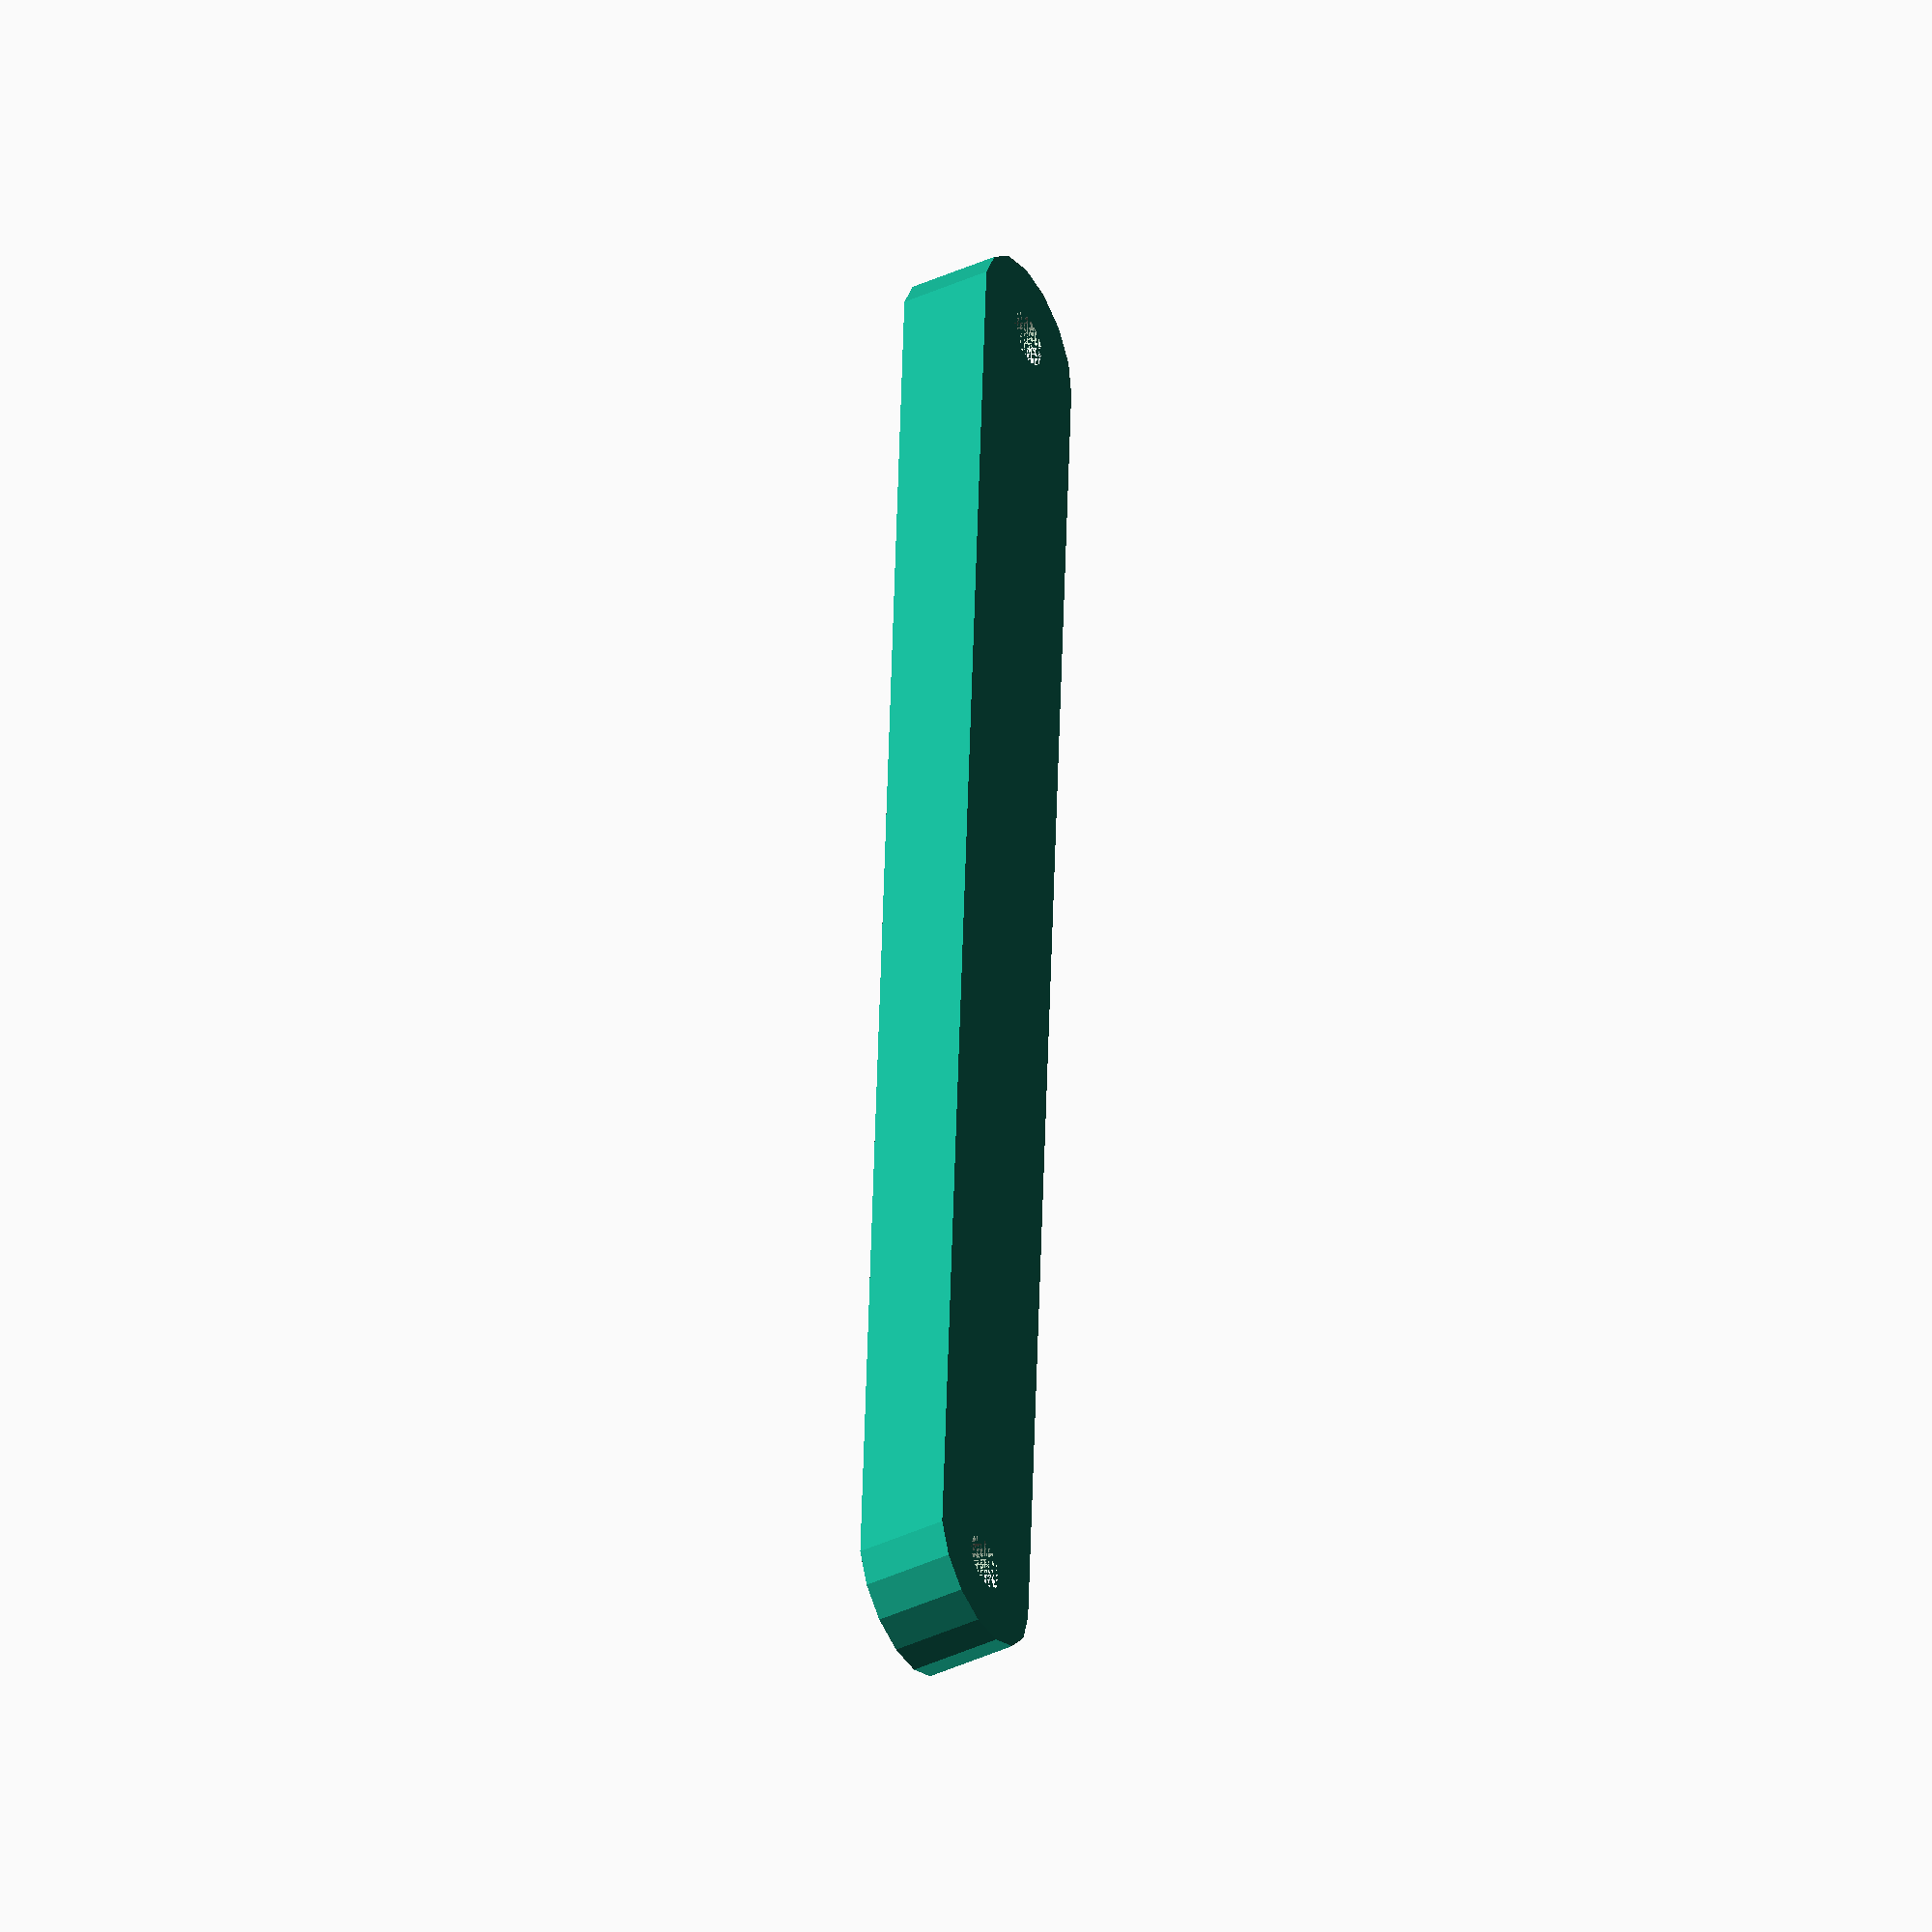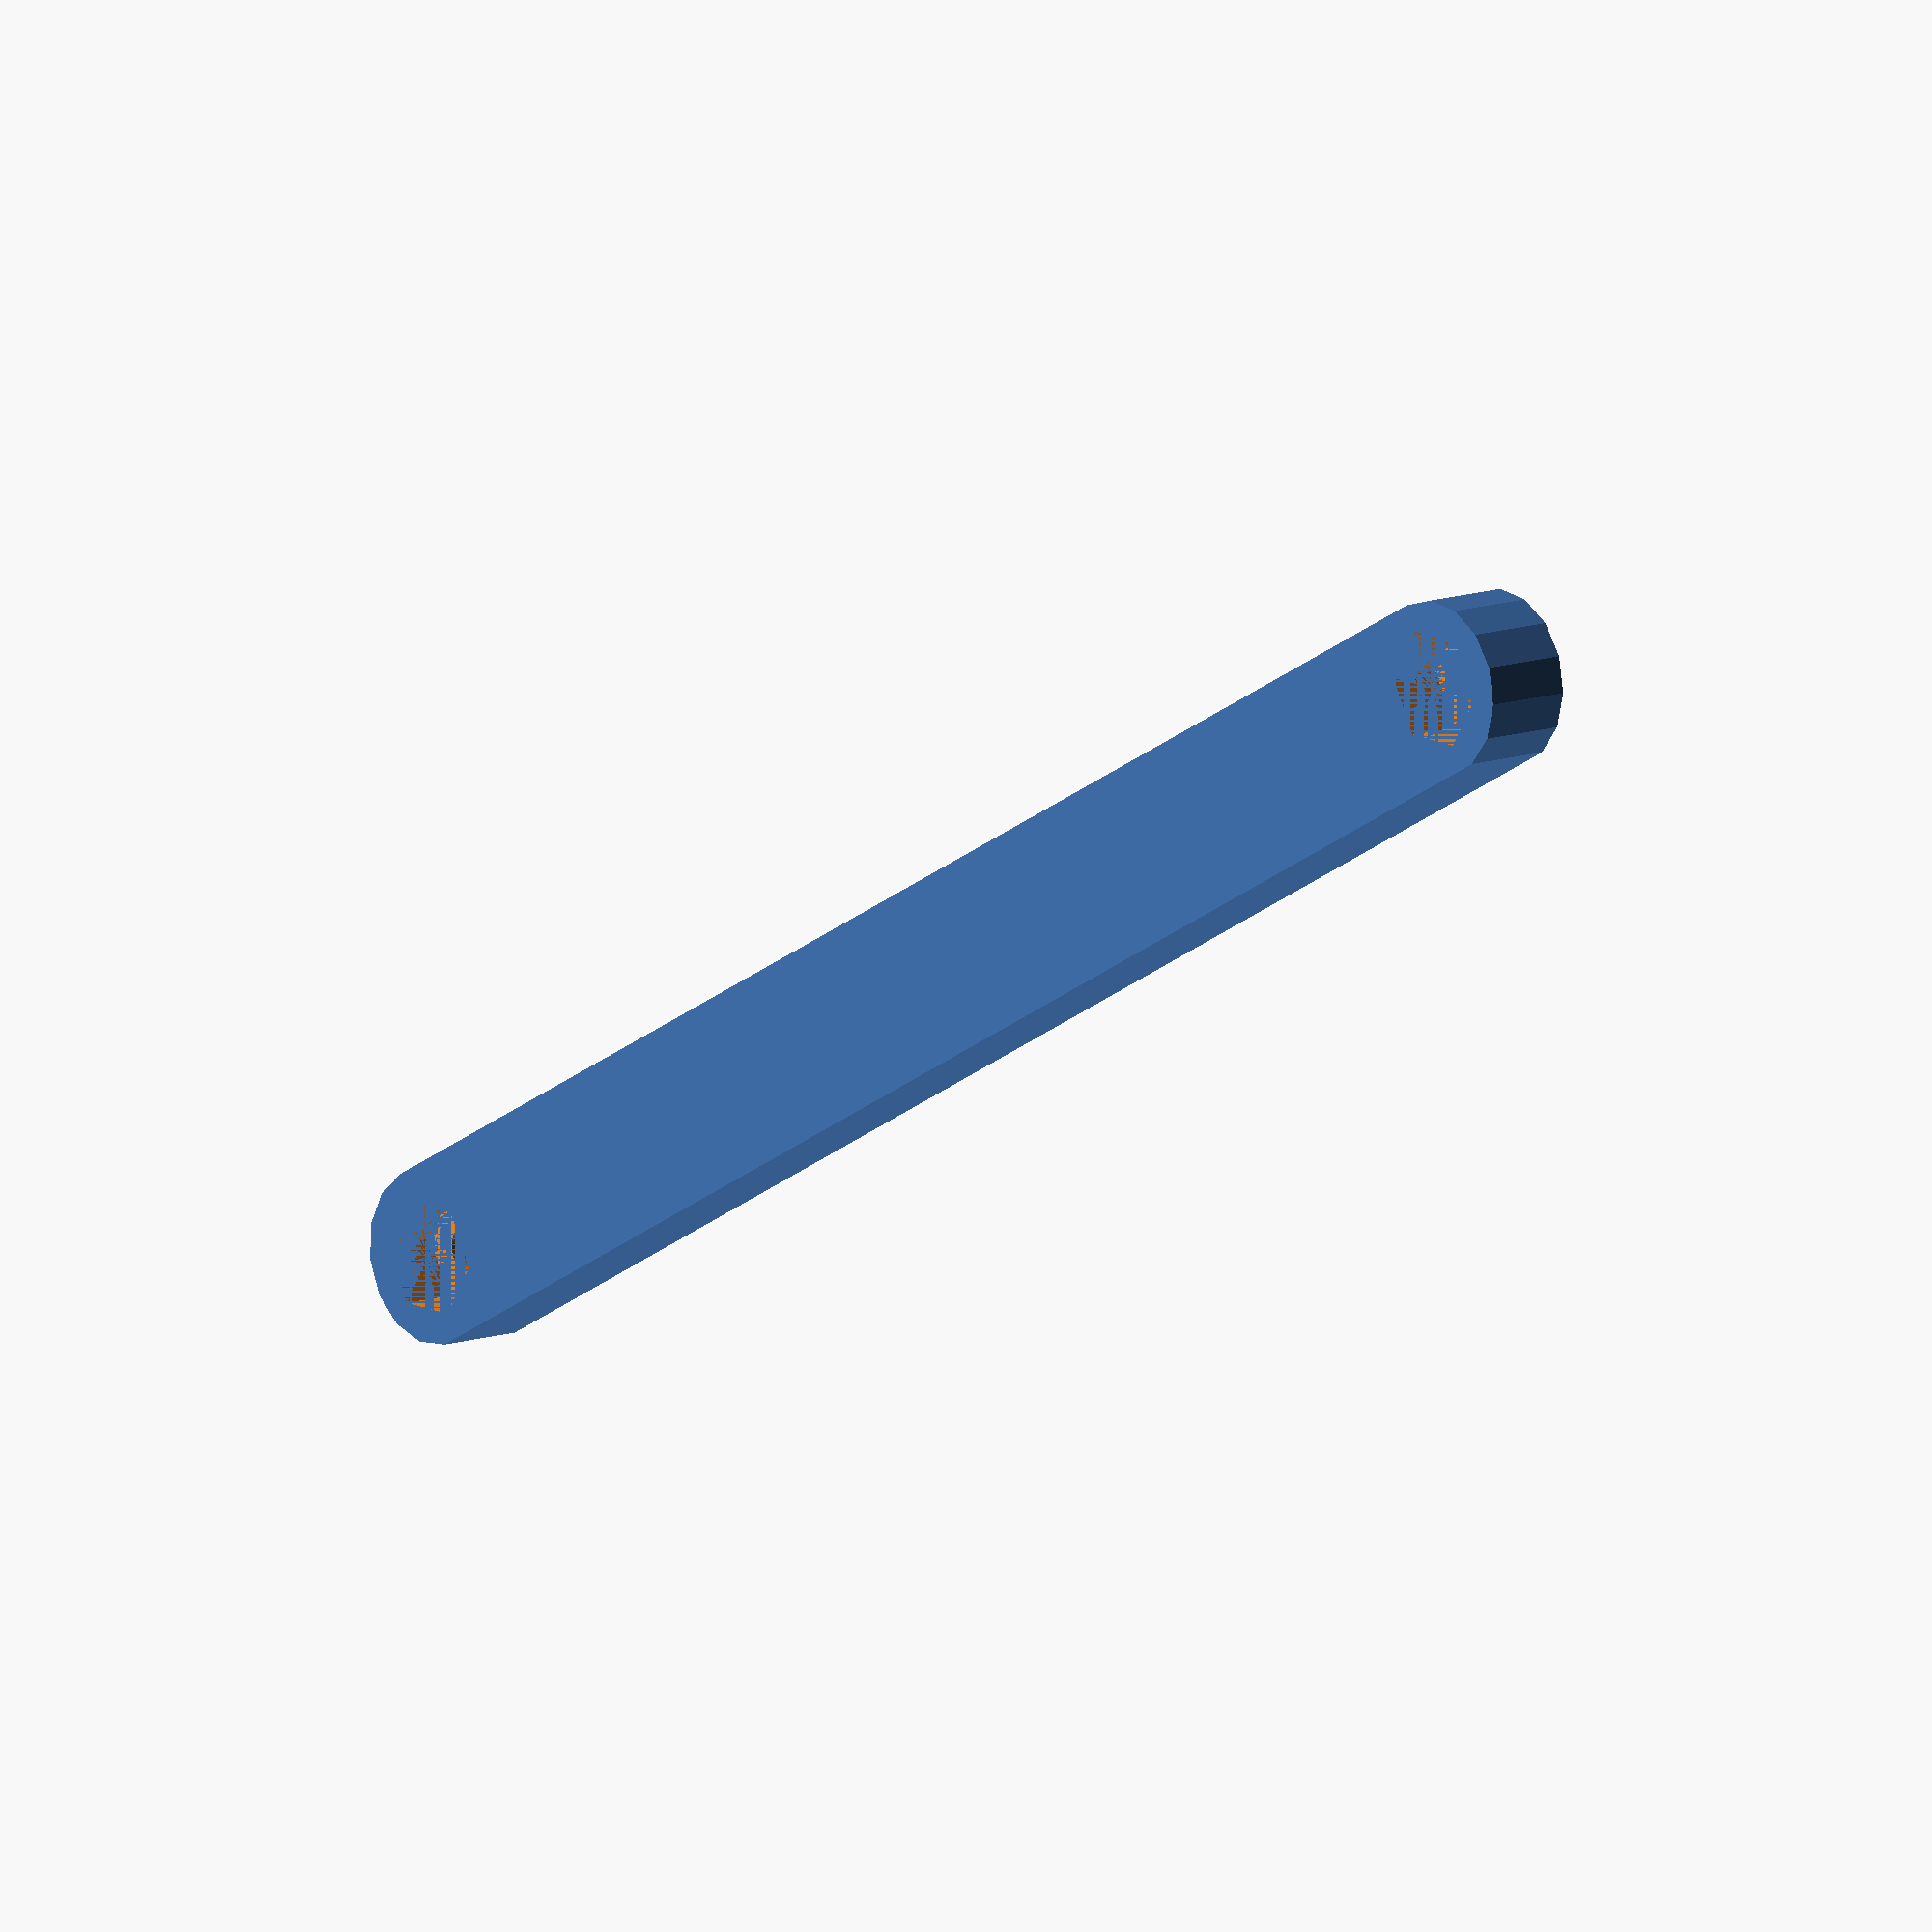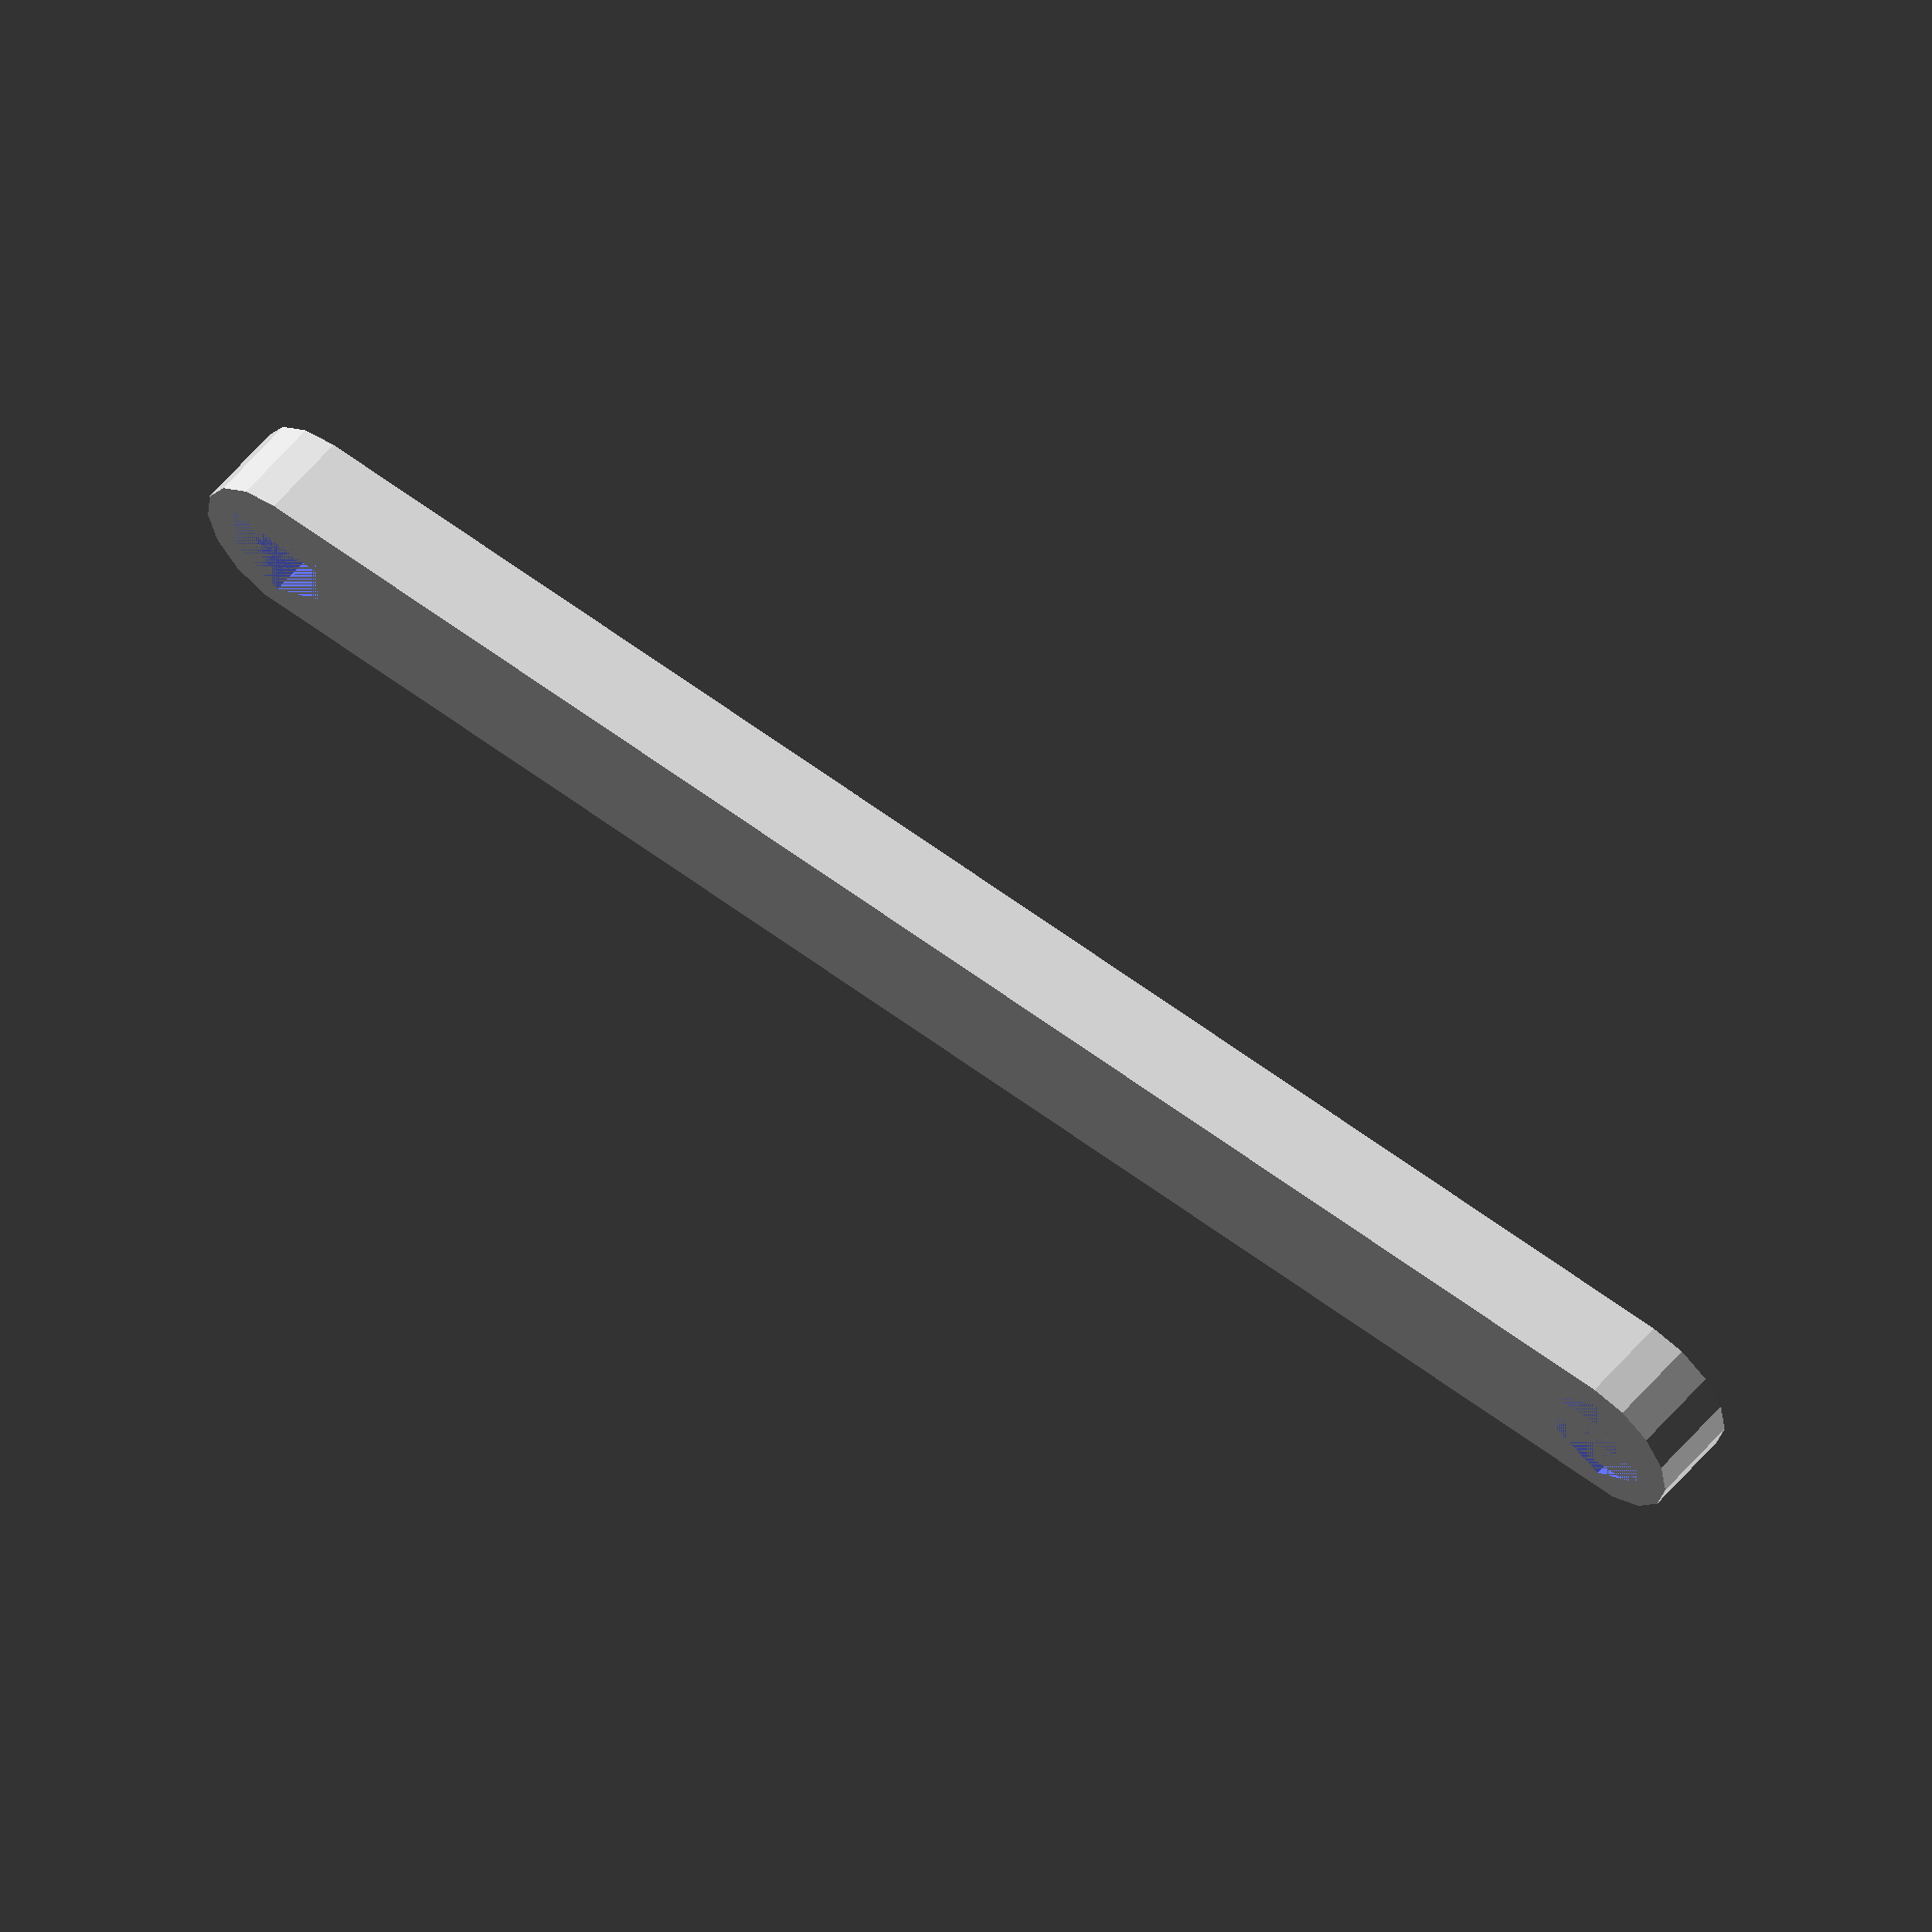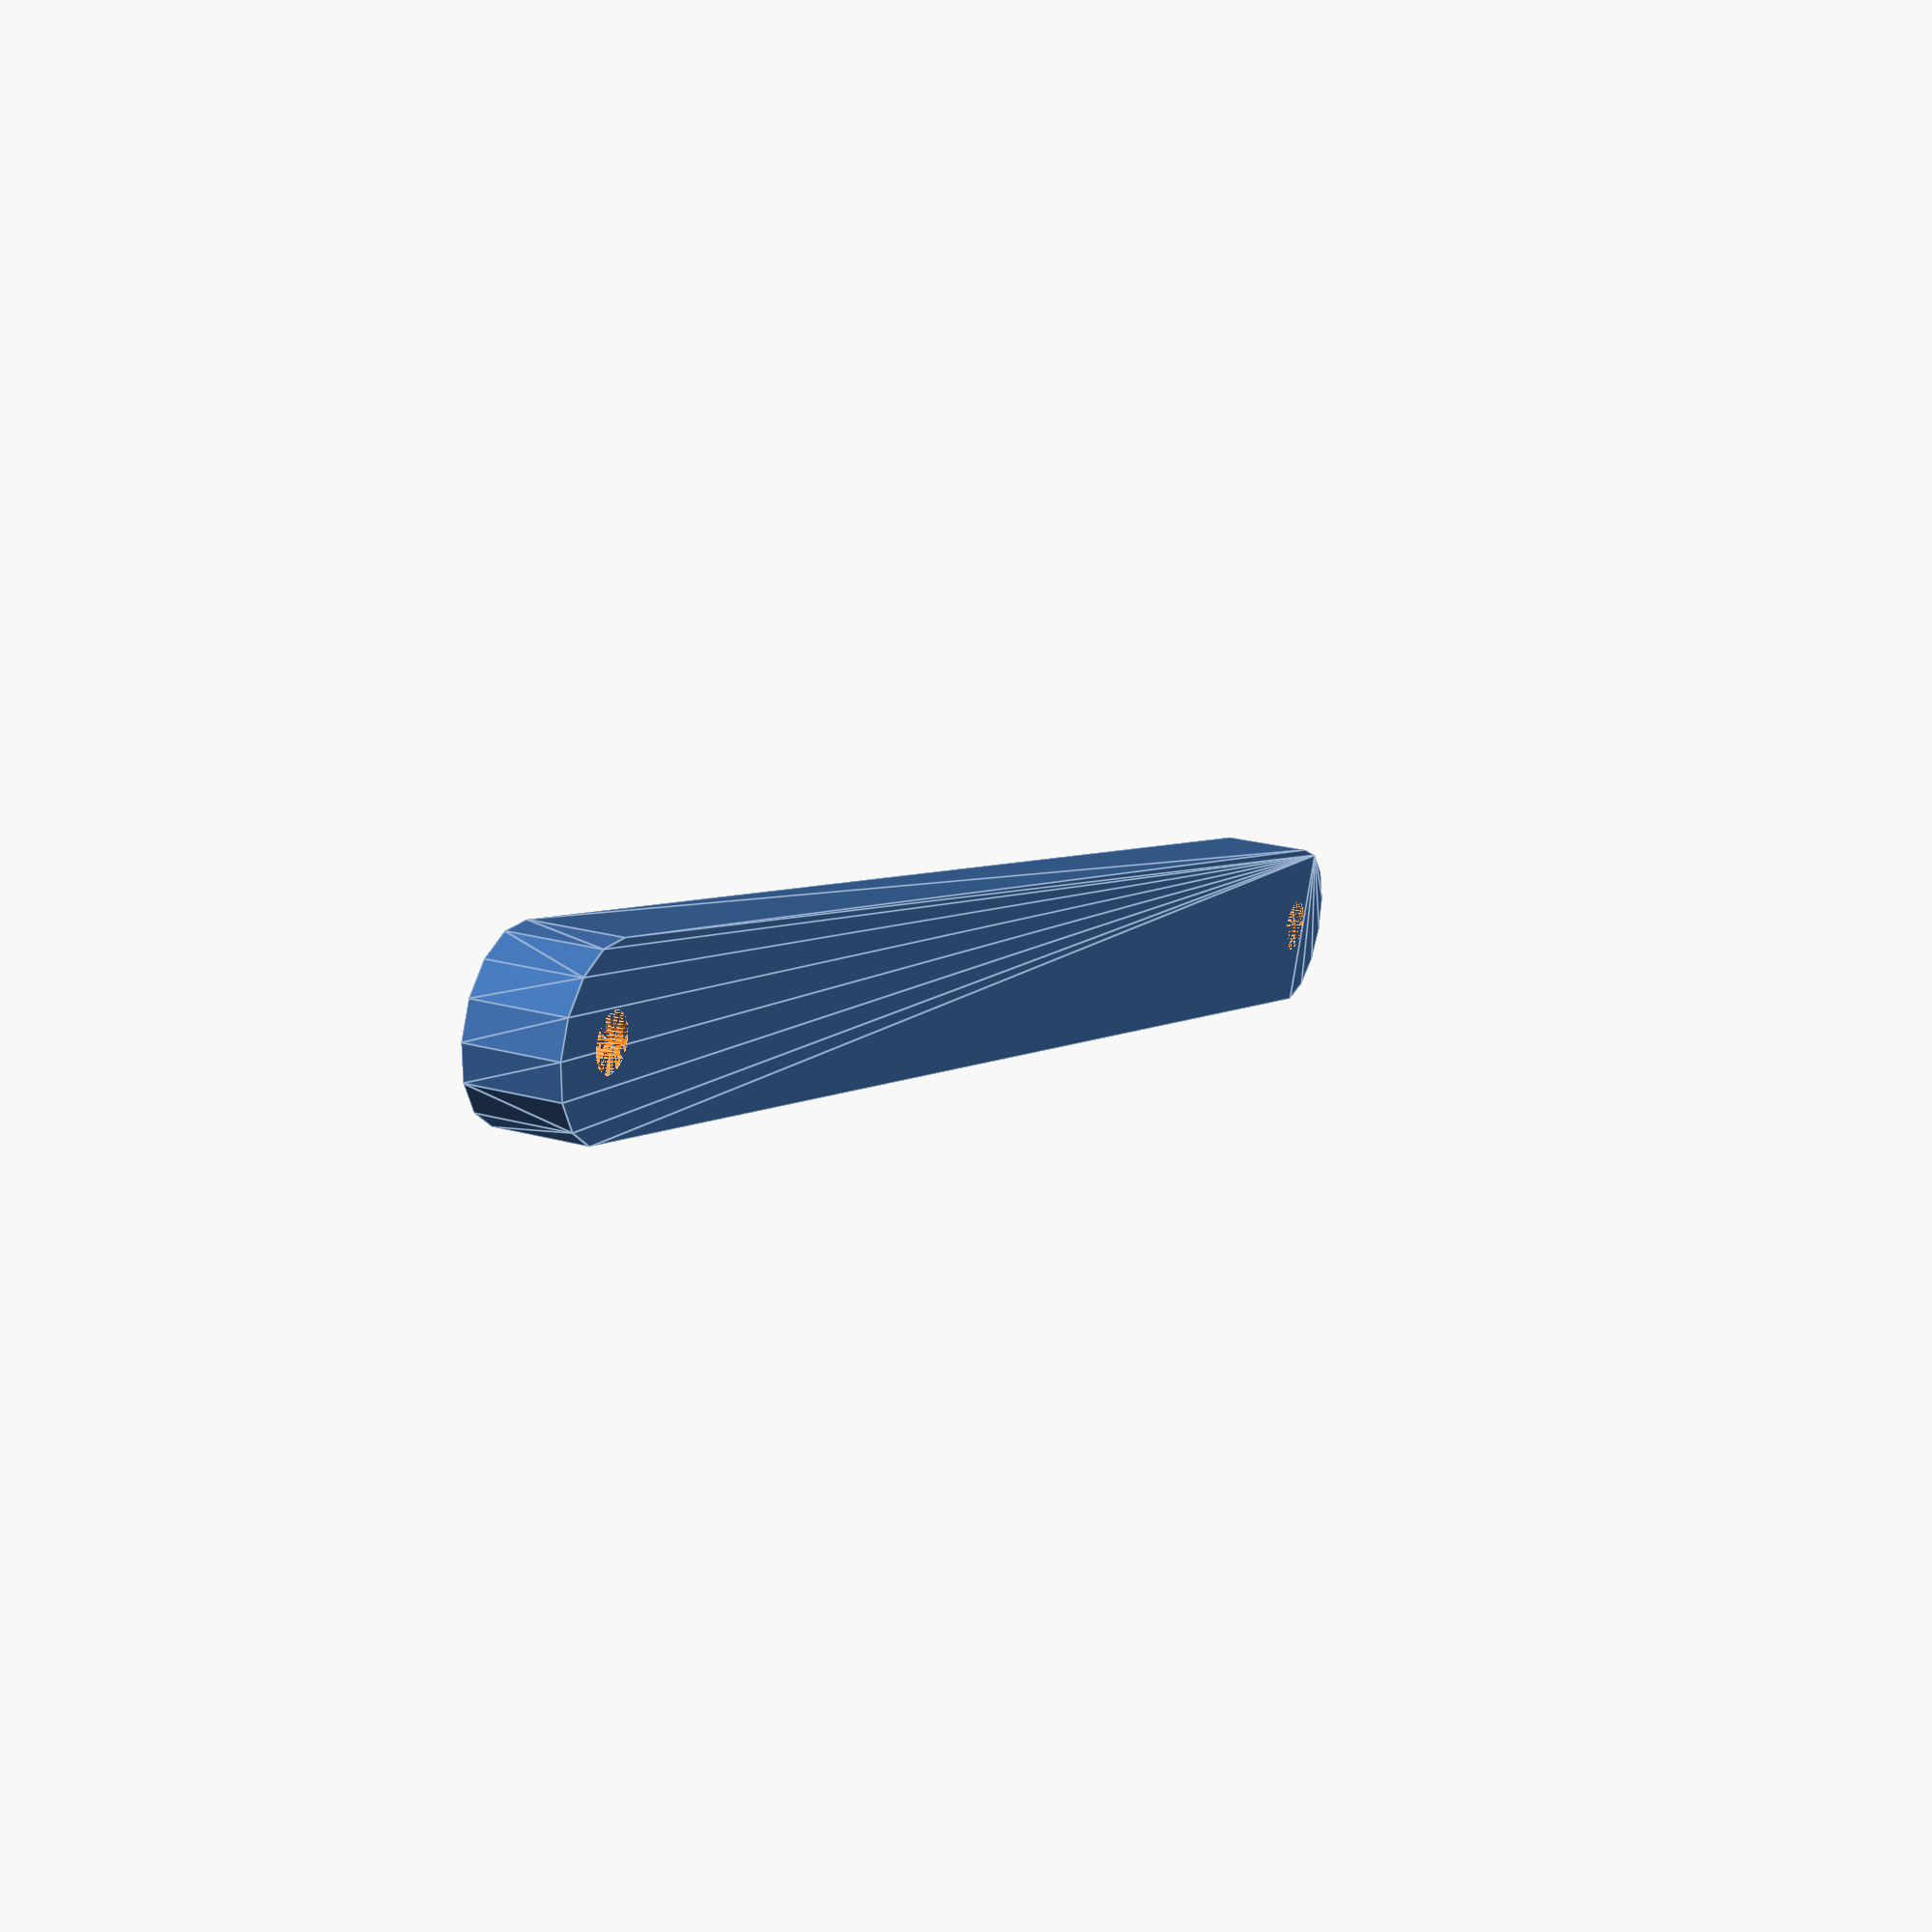
<openscad>
w=91;
h=5;
nut_d=6.5;
nut_h=3;

// -----
wh=w/2;
hh=h/2;


module hole(t_y) {
    cylinder(h=h, d=3, $fn=50);
    cylinder(h=nut_h, d=nut_d, $fn=6);
}

difference() {
    hull() {
        translate([0, wh, 0]) cylinder(h=h, d=nut_d+3);
        translate([0, -wh, 0]) cylinder(h=h, d=nut_d+3);
    }
    union() {
    translate([0, wh, 0]) hole();
    translate([0, -wh, 0]) hole();
    }
}
</openscad>
<views>
elev=41.6 azim=3.0 roll=299.0 proj=o view=wireframe
elev=349.2 azim=297.7 roll=228.3 proj=o view=wireframe
elev=122.4 azim=91.8 roll=320.7 proj=o view=solid
elev=336.4 azim=287.9 roll=294.6 proj=p view=edges
</views>
